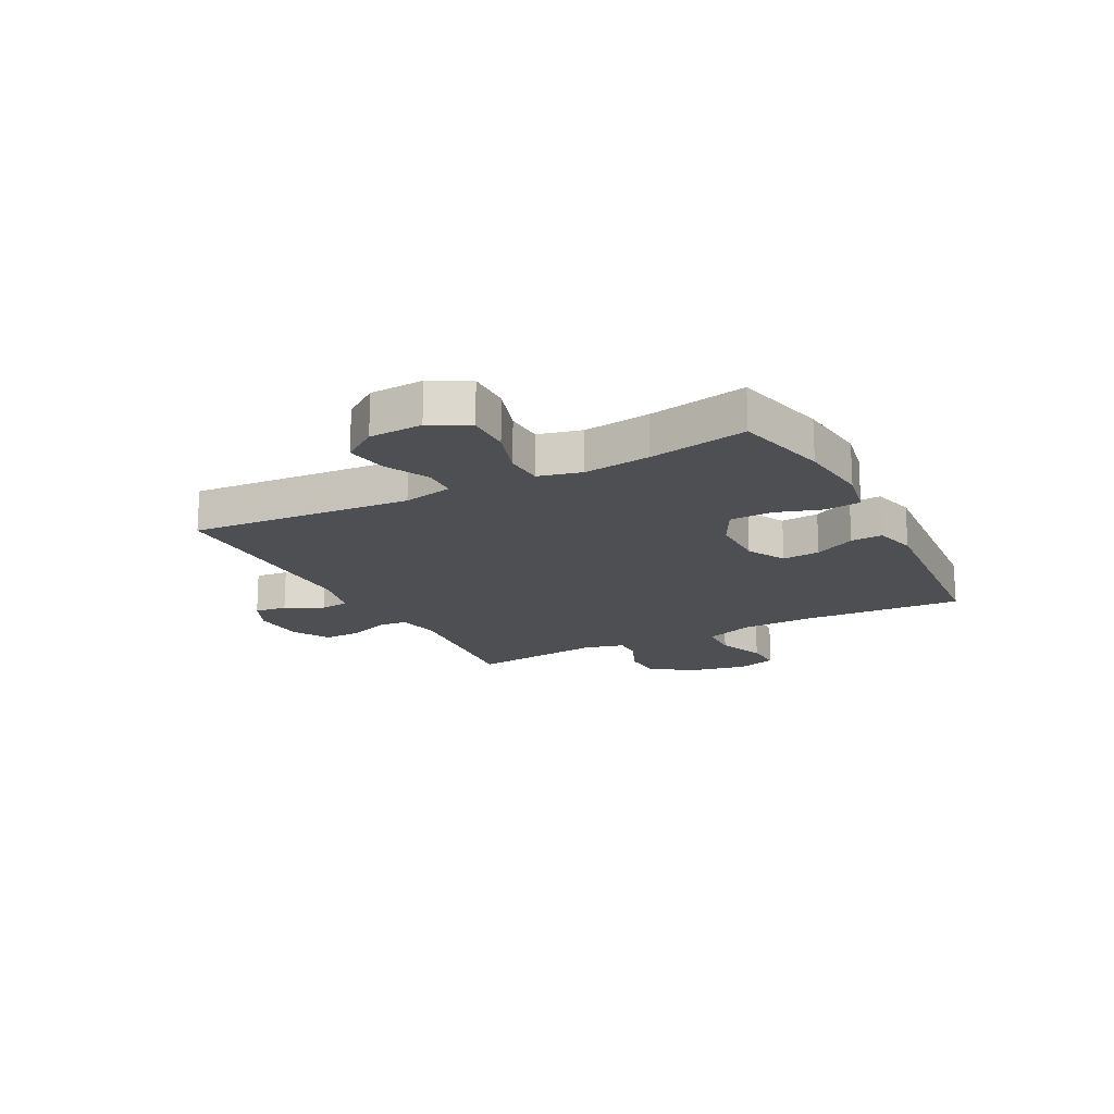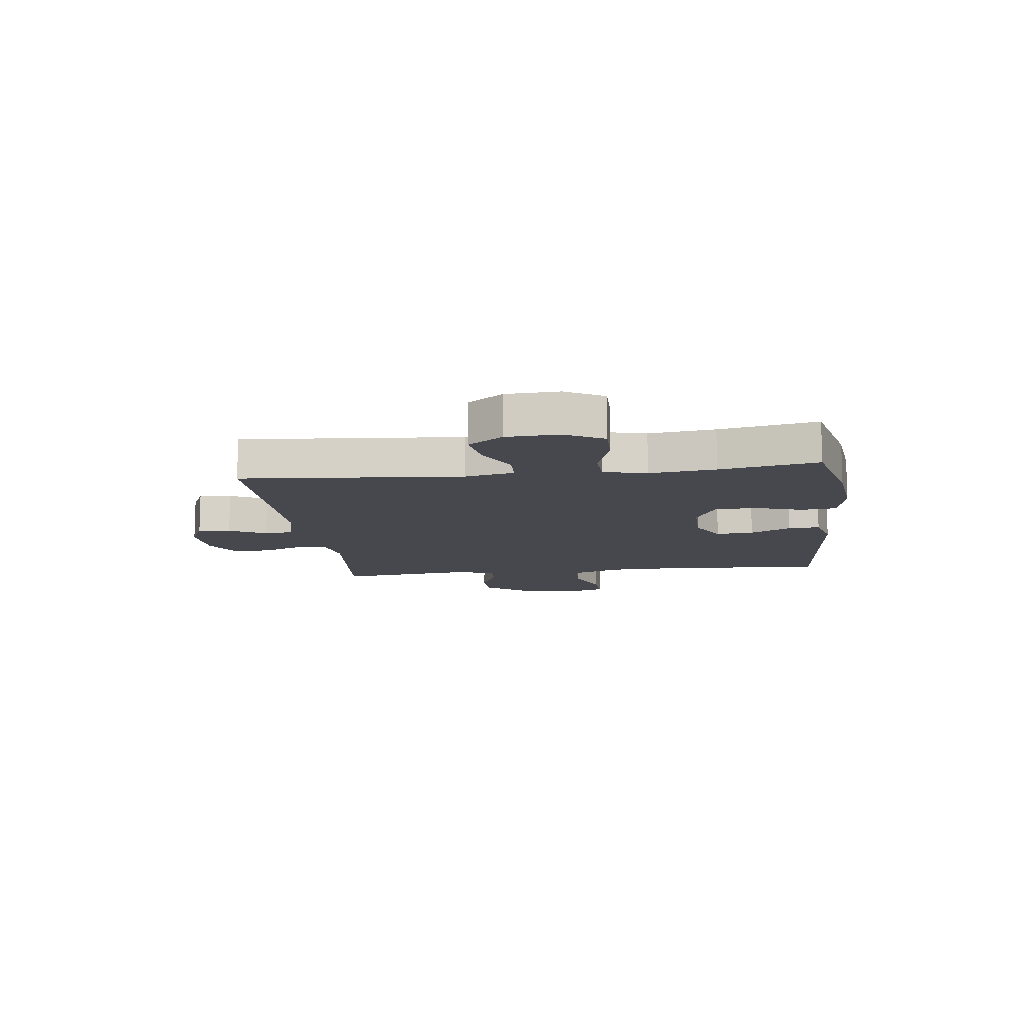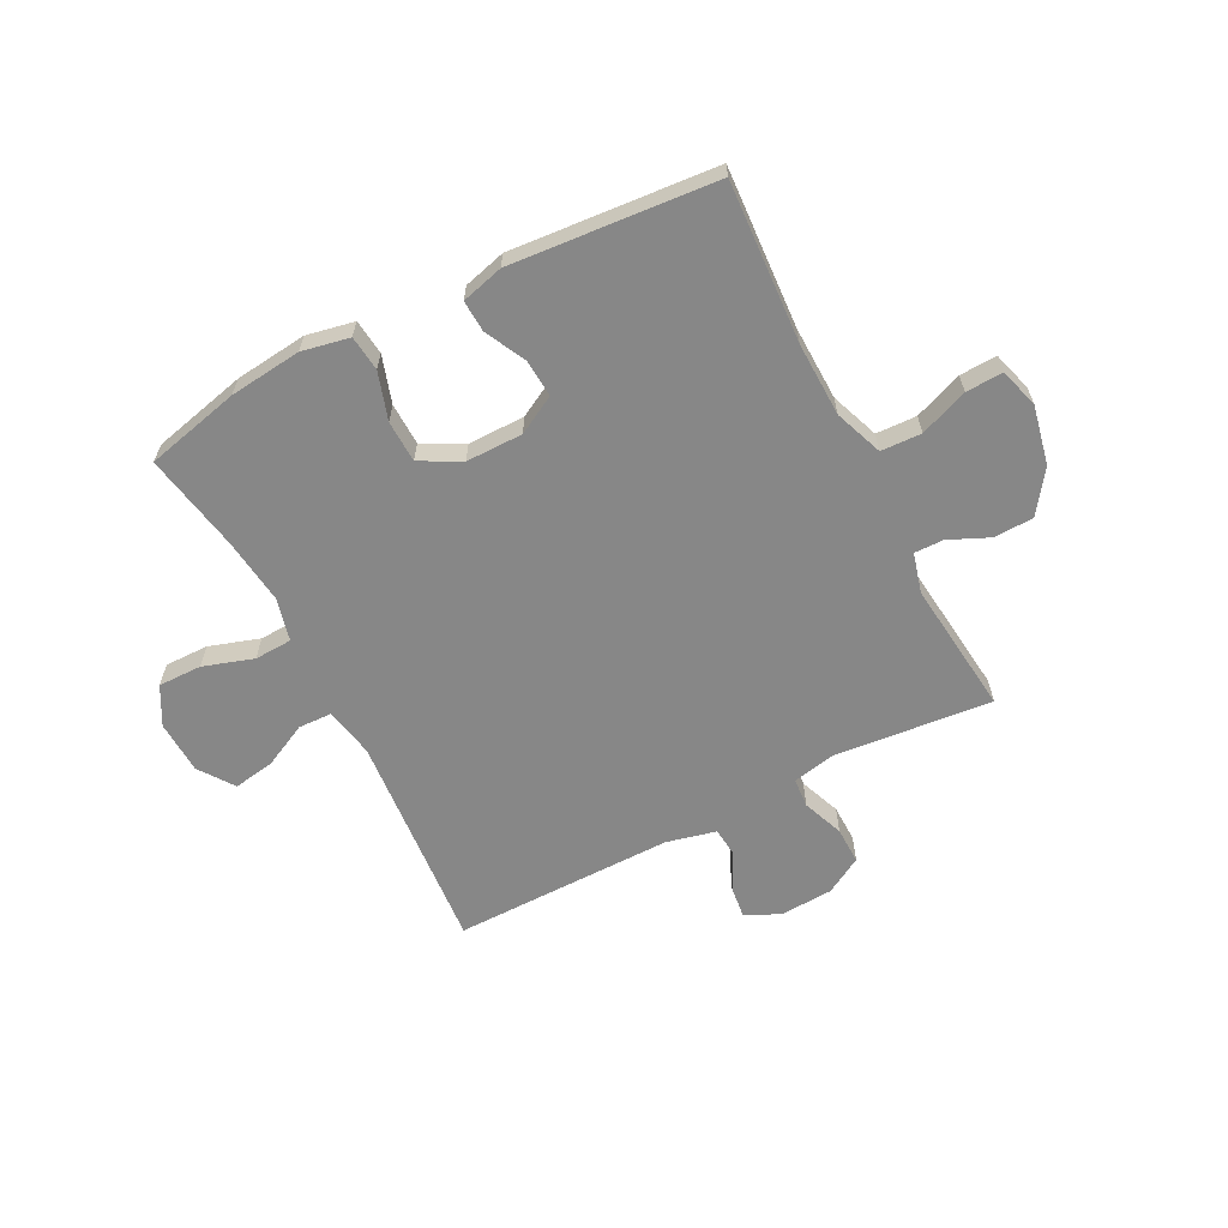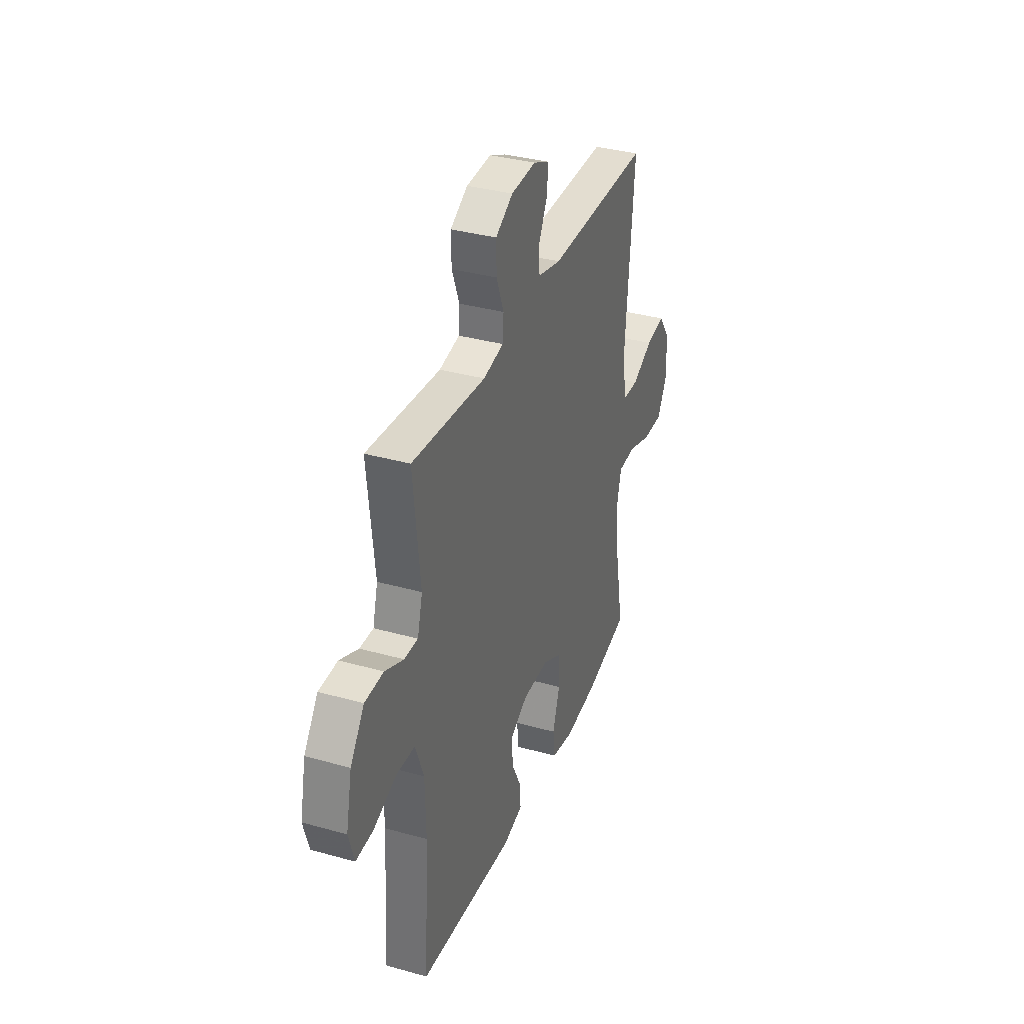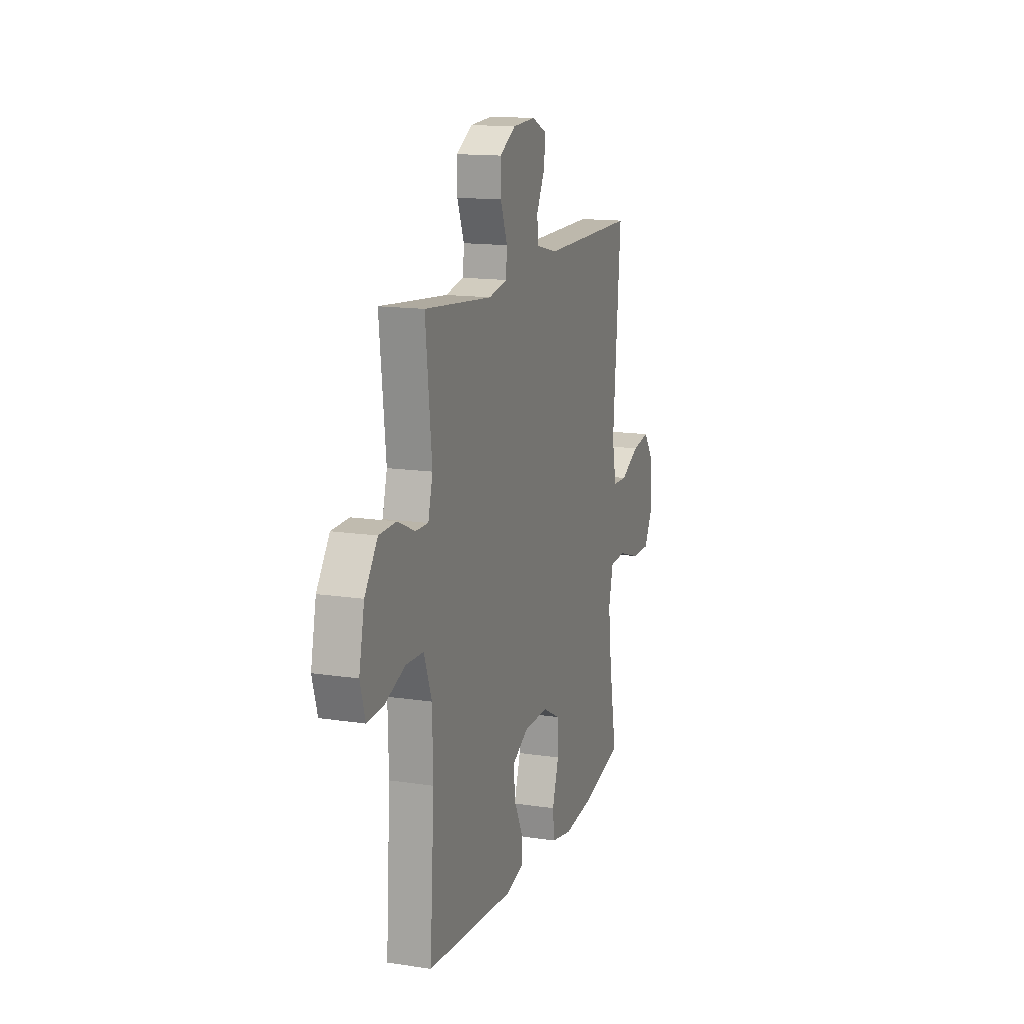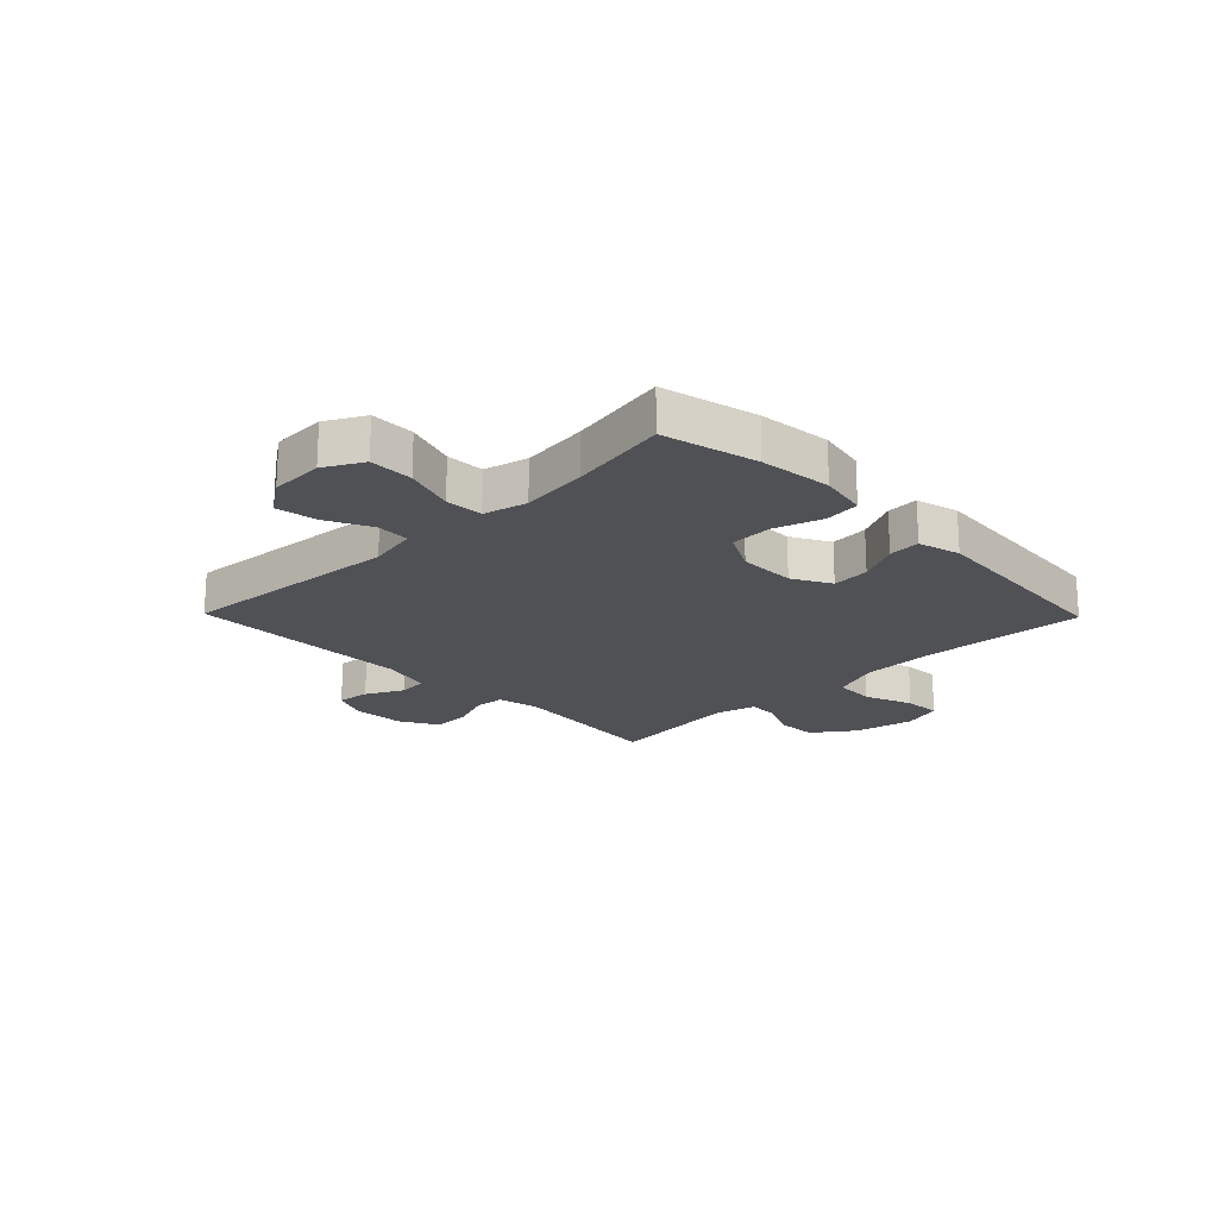
<metadata>
{"format":"obj","ext":"obj","renderer":"f3d","projection":"perspective","resolution":1024,"background":"white","views":[{"elev":-17.6,"azim":117.7,"up":"+Y"},{"elev":-11.7,"azim":97.1,"up":"+Y"},{"elev":-62.5,"azim":-152.7,"up":"+Y"},{"elev":35.3,"azim":-69.6,"up":"+Z"},{"elev":14.5,"azim":-71.6,"up":"+Z"},{"elev":-20.1,"azim":134.3,"up":"+Y"}]}
</metadata>
<code>
v 0.5 0.07 0.5
v 0.467 0.07 0.107
v 0.485 0.07 0.019
v 0.544 0.07 0.017
v 0.623 0.07 0.056
v 0.696 0.07 0.068
v 0.74 0.07 0.006
v 0.744 0.07 -0.089
v 0.707 0.07 -0.157
v 0.629 0.07 -0.156
v 0.54 0.07 -0.127
v 0.473 0.07 -0.13
v 0.454 0.07 -0.207
v 0.468 0.07 -0.325
v 0.5 0.07 -0.5
v 0.332 0.07 -0.54
v 0.204 0.07 -0.554
v 0.119 0.07 -0.537
v 0.112 0.07 -0.474
v 0.139 0.07 -0.39
v 0.137 0.07 -0.315
v 0.065 0.07 -0.277
v -0.036 0.07 -0.277
v -0.104 0.07 -0.314
v -0.099 0.07 -0.381
v -0.063 0.07 -0.454
v -0.06 0.07 -0.51
v -0.135 0.07 -0.53
v -0.5 0.07 -0.5
v -0.482 0.07 -0.214
v -0.485 0.07 -0.082
v -0.517 0.07 0.004
v -0.589 0.07 0.007
v -0.675 0.07 -0.026
v -0.741 0.07 -0.029
v -0.762 0.07 0.042
v -0.74 0.07 0.147
v -0.687 0.07 0.221
v -0.616 0.07 0.223
v -0.545 0.07 0.191
v -0.493 0.07 0.19
v -0.474 0.07 0.261
v -0.5 0.07 0.5
v -0.22 0.07 0.473
v -0.143 0.07 0.488
v -0.139 0.07 0.541
v -0.167 0.07 0.614
v -0.168 0.07 0.68
v -0.102 0.07 0.718
v -0.008 0.07 0.723
v 0.054 0.07 0.695
v 0.047 0.07 0.637
v 0.013 0.07 0.571
v 0.018 0.07 0.519
v 0.106 0.07 0.498
v 0.5 0 0.5
v 0.467 0 0.107
v 0.485 0 0.019
v 0.544 0 0.017
v 0.623 0 0.056
v 0.696 0 0.068
v 0.74 0 0.006
v 0.744 0 -0.089
v 0.707 0 -0.157
v 0.629 0 -0.156
v 0.54 0 -0.127
v 0.473 0 -0.13
v 0.454 0 -0.207
v 0.468 0 -0.325
v 0.5 0 -0.5
v 0.332 0 -0.54
v 0.204 0 -0.554
v 0.119 0 -0.537
v 0.112 0 -0.474
v 0.139 0 -0.39
v 0.137 0 -0.315
v 0.065 0 -0.277
v -0.036 0 -0.277
v -0.104 0 -0.314
v -0.099 0 -0.381
v -0.063 0 -0.454
v -0.06 0 -0.51
v -0.135 0 -0.53
v -0.5 0 -0.5
v -0.482 0 -0.214
v -0.485 0 -0.082
v -0.517 0 0.004
v -0.589 0 0.007
v -0.675 0 -0.026
v -0.741 0 -0.029
v -0.762 0 0.042
v -0.74 0 0.147
v -0.687 0 0.221
v -0.616 0 0.223
v -0.545 0 0.191
v -0.493 0 0.19
v -0.474 0 0.261
v -0.5 0 0.5
v -0.22 0 0.473
v -0.143 0 0.488
v -0.139 0 0.541
v -0.167 0 0.614
v -0.168 0 0.68
v -0.102 0 0.718
v -0.008 0 0.723
v 0.054 0 0.695
v 0.047 0 0.637
v 0.013 0 0.571
v 0.018 0 0.519
v 0.106 0 0.498
f 50 51 52 53
f 50 53 54
f 49 50 54
f 46 47 48 49
f 45 46 49 54
f 44 45 54 55
f 42 43 44
f 41 42 44 55
f 37 38 39 40
f 37 40 41
f 36 37 41
f 33 34 35 36
f 32 33 36 41
f 31 32 41 55
f 27 28 29 30
f 25 26 27 30
f 24 25 30 31
f 23 24 31 55
f 17 18 19 20
f 17 20 21
f 14 15 16 17
f 13 14 17 21
f 12 13 21 22
f 8 9 10 11
f 8 11 12
f 7 8 12
f 4 5 6 7
f 3 4 7 12
f 2 3 12 22
f 22 23 55
f 1 2 22 55
f 108 107 106 105
f 109 108 105
f 109 105 104
f 104 103 102 101
f 109 104 101 100
f 110 109 100 99
f 99 98 97
f 110 99 97 96
f 95 94 93 92
f 96 95 92
f 96 92 91
f 91 90 89 88
f 96 91 88 87
f 110 96 87 86
f 85 84 83 82
f 85 82 81 80
f 86 85 80 79
f 110 86 79 78
f 75 74 73 72
f 76 75 72
f 72 71 70 69
f 76 72 69 68
f 77 76 68 67
f 66 65 64 63
f 67 66 63
f 67 63 62
f 62 61 60 59
f 67 62 59 58
f 77 67 58 57
f 110 78 77
f 110 77 57 56
f 1 56 57 2
f 2 57 58 3
f 3 58 59 4
f 4 59 60 5
f 5 60 61 6
f 6 61 62 7
f 7 62 63 8
f 8 63 64 9
f 9 64 65 10
f 10 65 66 11
f 11 66 67 12
f 12 67 68 13
f 13 68 69 14
f 14 69 70 15
f 15 70 71 16
f 16 71 72 17
f 17 72 73 18
f 18 73 74 19
f 19 74 75 20
f 20 75 76 21
f 21 76 77 22
f 22 77 78 23
f 23 78 79 24
f 24 79 80 25
f 25 80 81 26
f 26 81 82 27
f 27 82 83 28
f 28 83 84 29
f 29 84 85 30
f 30 85 86 31
f 31 86 87 32
f 32 87 88 33
f 33 88 89 34
f 34 89 90 35
f 35 90 91 36
f 36 91 92 37
f 37 92 93 38
f 38 93 94 39
f 39 94 95 40
f 40 95 96 41
f 41 96 97 42
f 42 97 98 43
f 43 98 99 44
f 44 99 100 45
f 45 100 101 46
f 46 101 102 47
f 47 102 103 48
f 48 103 104 49
f 49 104 105 50
f 50 105 106 51
f 51 106 107 52
f 52 107 108 53
f 53 108 109 54
f 54 109 110 55
f 55 110 56 1

</code>
